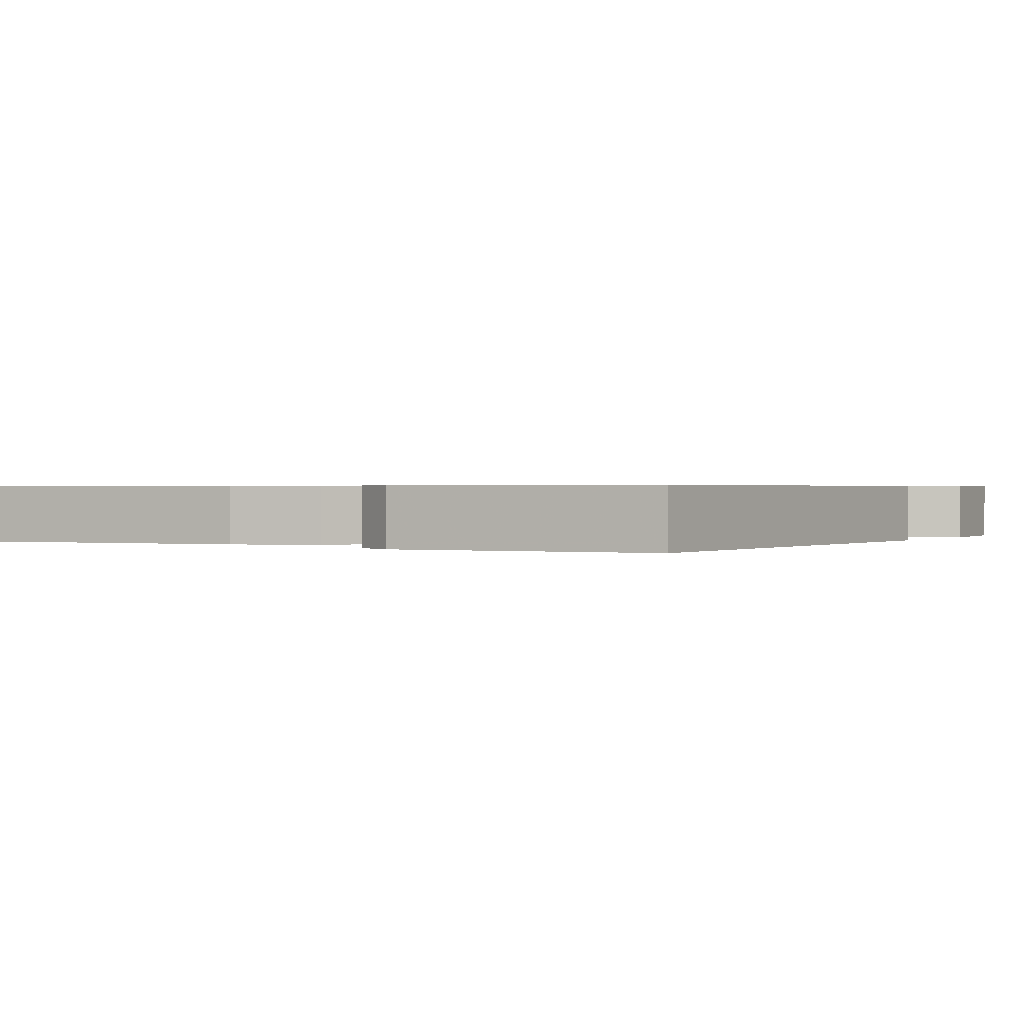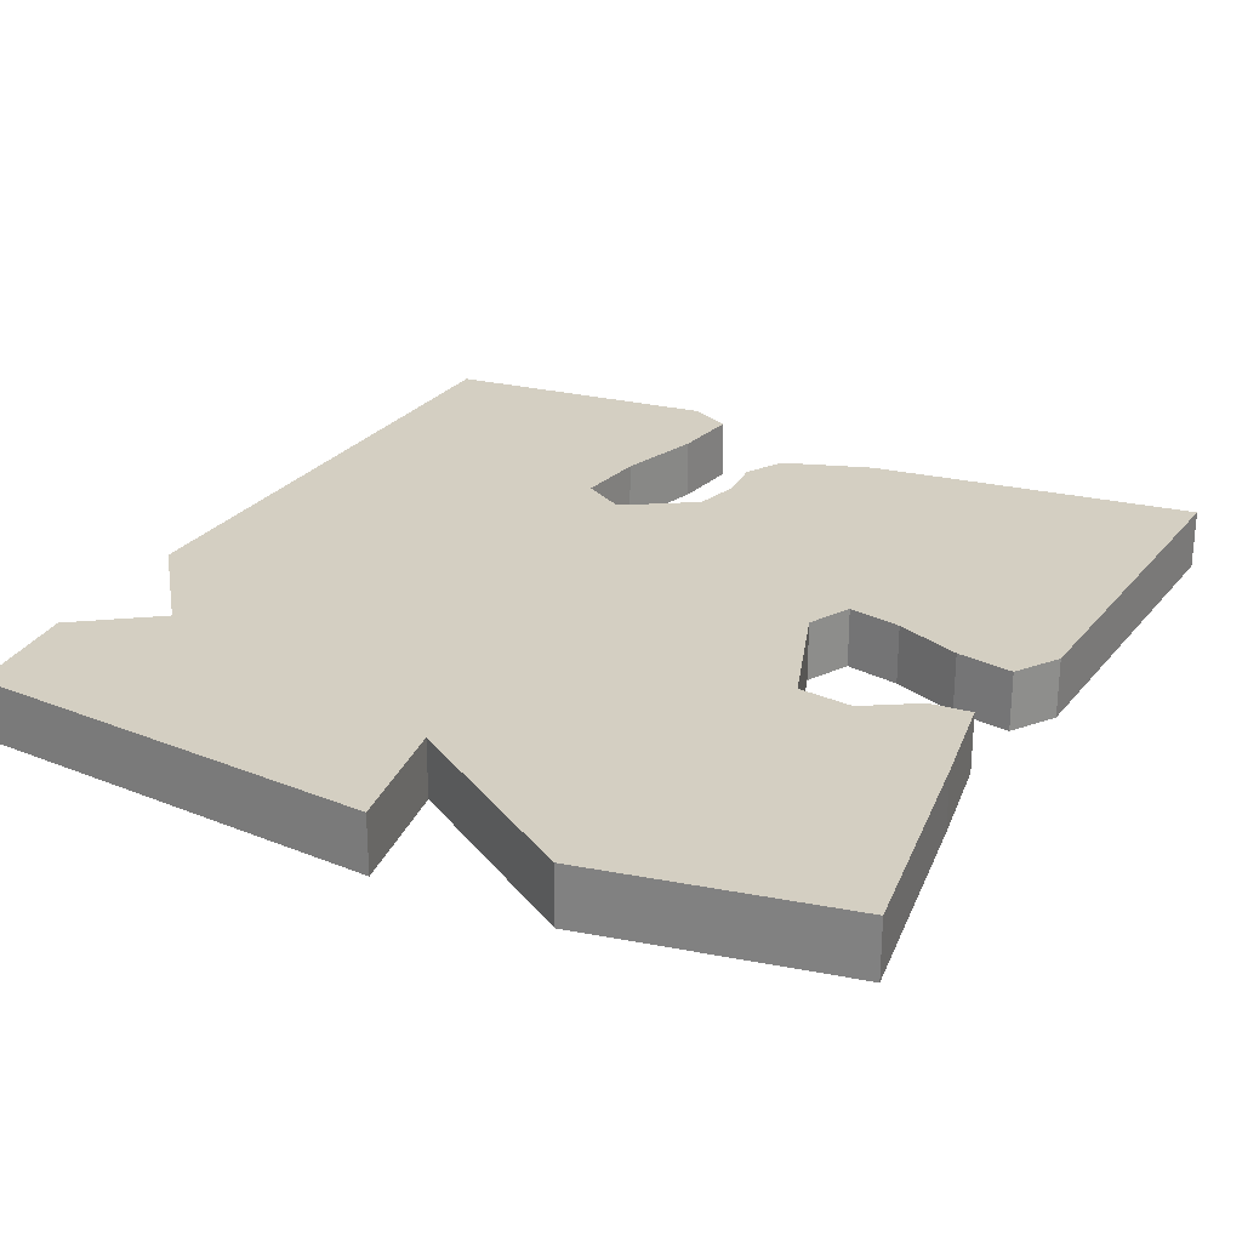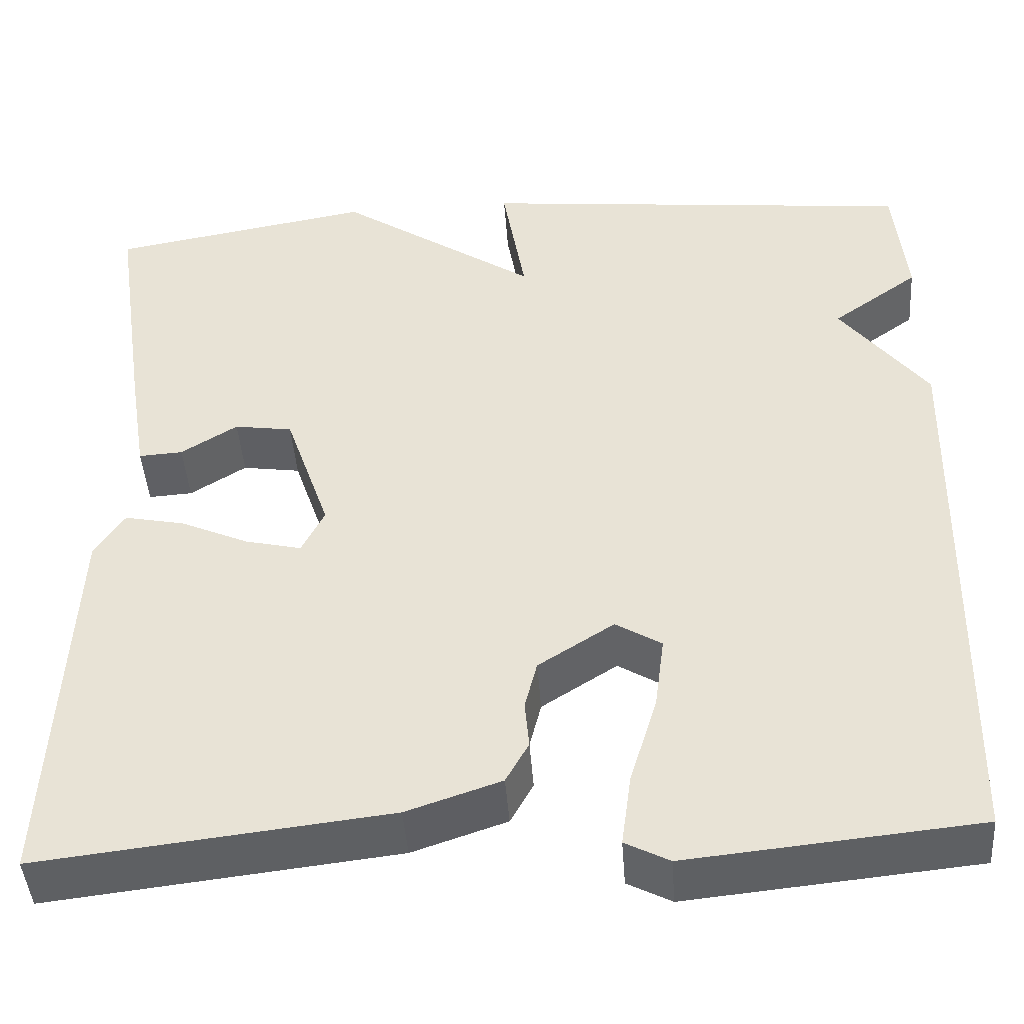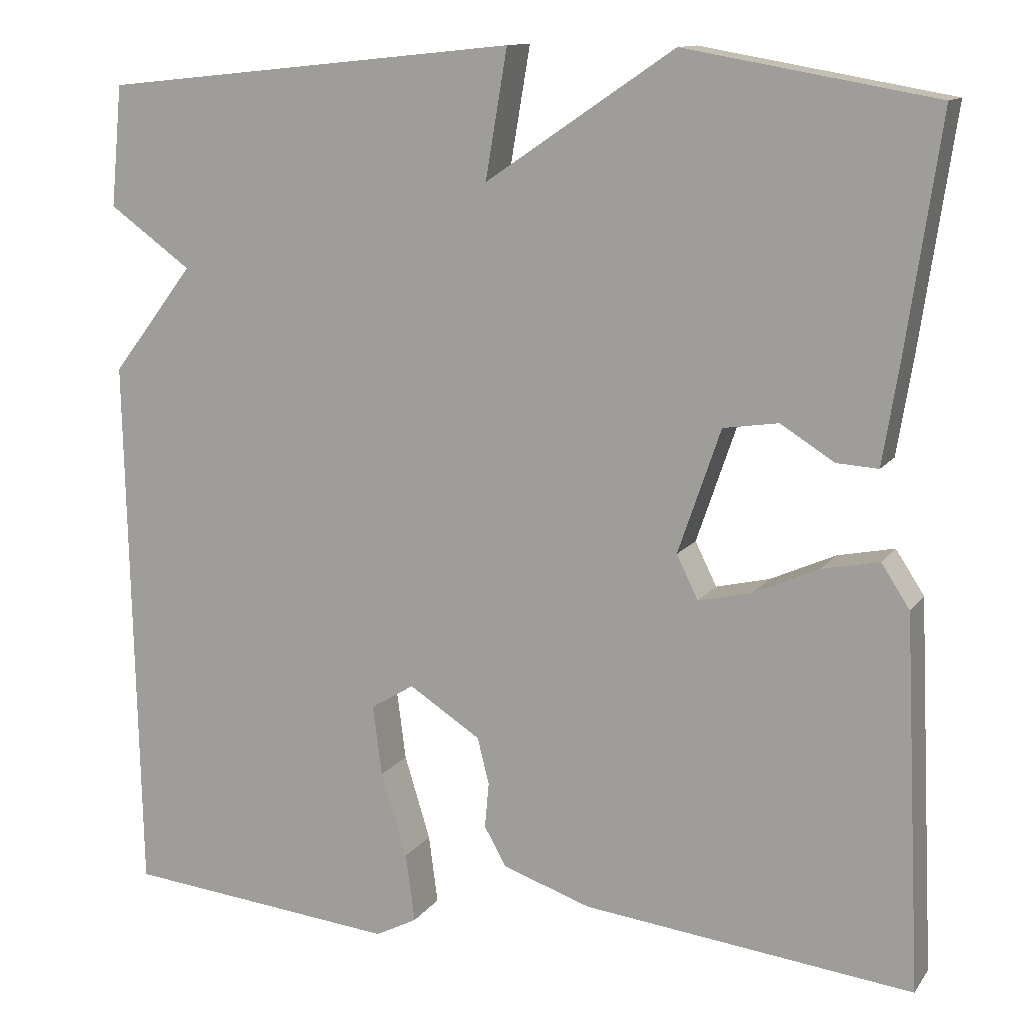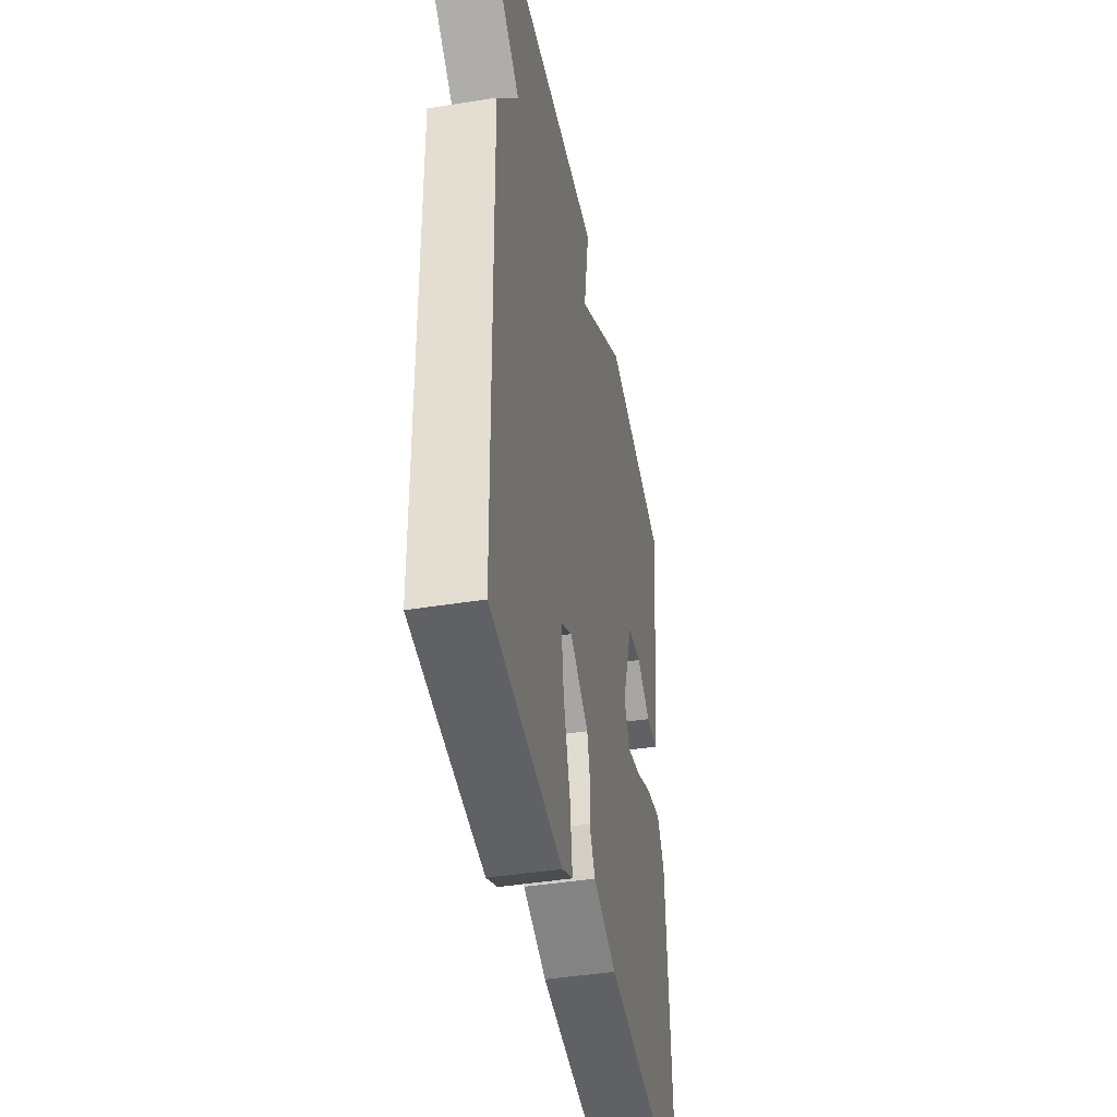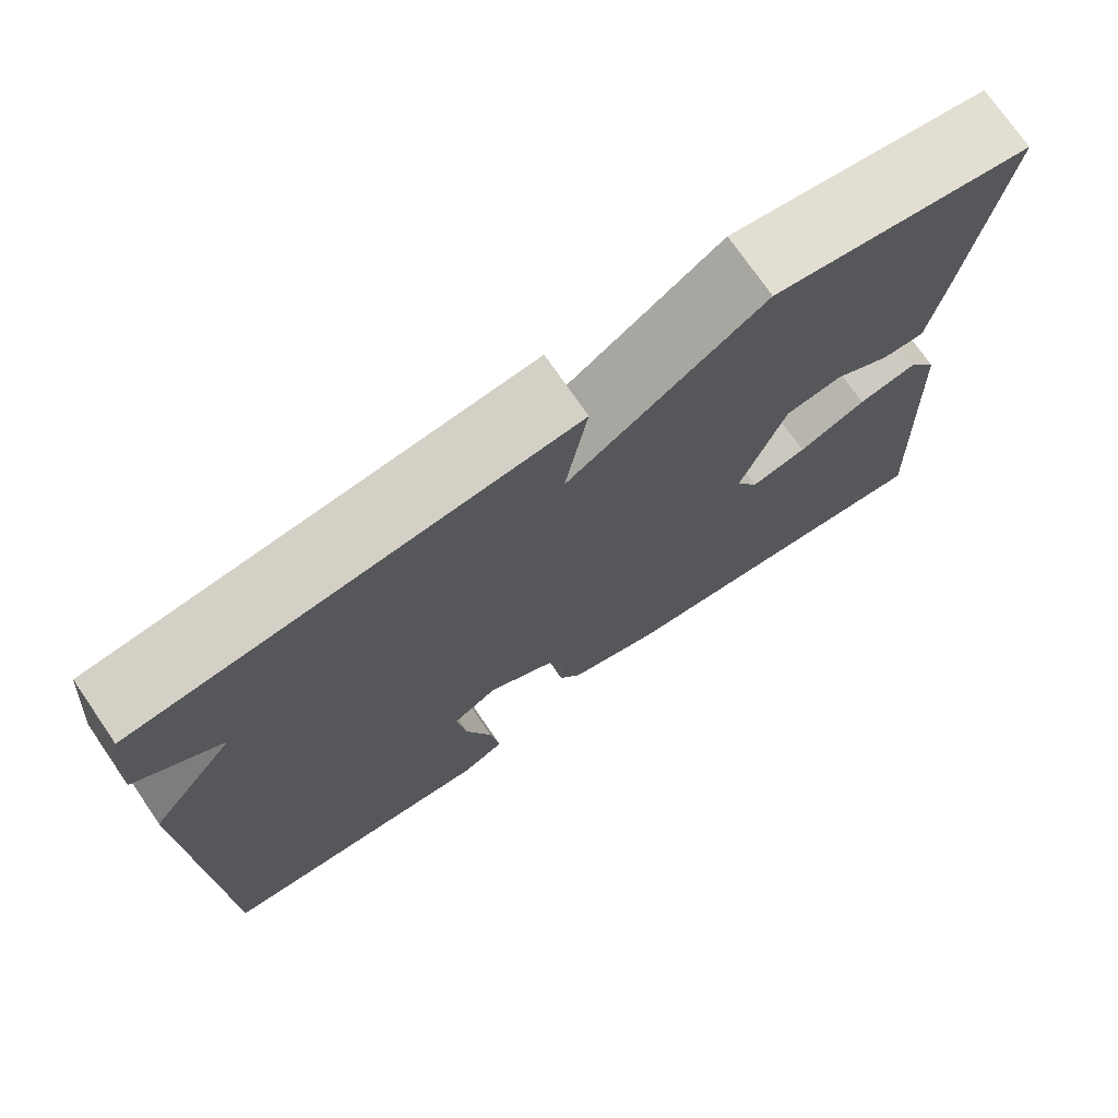
<metadata>
{"format":"obj","ext":"obj","renderer":"f3d","projection":"perspective","resolution":1024,"background":"white","views":[{"elev":0.6,"azim":-149.0,"up":"+Y"},{"elev":25.7,"azim":27.0,"up":"+Y"},{"elev":-44.7,"azim":-175.9,"up":"+Z"},{"elev":12.4,"azim":22.0,"up":"+Z"},{"elev":-43.4,"azim":-79.2,"up":"+Z"},{"elev":74.0,"azim":-34.5,"up":"+Z"}]}
</metadata>
<code>
v -0.5 0.07 -0.5
v -0.514 0.07 0.155
v -0.415 0.07 0.284
v -0.514 0.07 0.355
v -0.5 0.07 0.5
v 0.001 0.07 0.552
v -0.025 0.07 0.399
v 0.201 0.07 0.552
v 0.5 0.07 0.5
v 0.46 0.07 0.226
v 0.44 0.07 0.102
v 0.39 0.07 0.105
v 0.326 0.07 0.145
v 0.26 0.07 0.135
v 0.209 0.07 -0.014
v 0.235 0.07 -0.066
v 0.299 0.07 -0.051
v 0.377 0.07 -0.016
v 0.445 0.07 -0.002
v 0.479 0.07 -0.054
v 0.5 0.07 -0.5
v 0.105 0.07 -0.455
v -0.002 0.07 -0.419
v -0.028 0.07 -0.372
v -0.023 0.07 -0.318
v -0.037 0.07 -0.262
v -0.123 0.07 -0.207
v -0.175 0.07 -0.239
v -0.164 0.07 -0.323
v -0.133 0.07 -0.424
v -0.122 0.07 -0.506
v -0.172 0.07 -0.532
v -0.5 0 -0.5
v -0.514 0 0.155
v -0.415 0 0.284
v -0.514 0 0.355
v -0.5 0 0.5
v 0.001 0 0.552
v -0.025 0 0.399
v 0.201 0 0.552
v 0.5 0 0.5
v 0.46 0 0.226
v 0.44 0 0.102
v 0.39 0 0.105
v 0.326 0 0.145
v 0.26 0 0.135
v 0.209 0 -0.014
v 0.235 0 -0.066
v 0.299 0 -0.051
v 0.377 0 -0.016
v 0.445 0 -0.002
v 0.479 0 -0.054
v 0.5 0 -0.5
v 0.105 0 -0.455
v -0.002 0 -0.419
v -0.028 0 -0.372
v -0.023 0 -0.318
v -0.037 0 -0.262
v -0.123 0 -0.207
v -0.175 0 -0.239
v -0.164 0 -0.323
v -0.133 0 -0.424
v -0.122 0 -0.506
v -0.172 0 -0.532
f 1 2 3
f 32 1 3
f 31 32 3
f 30 31 3
f 29 30 3
f 28 29 3
f 27 28 3
f 26 27 3
f 23 24 25
f 22 23 25
f 21 22 25
f 20 21 25
f 19 20 25
f 18 19 25
f 17 18 25
f 16 17 25 26
f 15 16 26 3
f 11 12 13
f 10 11 13
f 9 10 13
f 8 9 13
f 7 8 13
f 7 13 14
f 5 6 7
f 4 5 7
f 3 4 7
f 3 7 14 15
f 35 34 33
f 35 33 64
f 35 64 63
f 35 63 62
f 35 62 61
f 35 61 60
f 35 60 59
f 35 59 58
f 57 56 55
f 57 55 54
f 57 54 53
f 57 53 52
f 57 52 51
f 57 51 50
f 57 50 49
f 58 57 49 48
f 35 58 48 47
f 45 44 43
f 45 43 42
f 45 42 41
f 45 41 40
f 45 40 39
f 46 45 39
f 39 38 37
f 39 37 36
f 39 36 35
f 47 46 39 35
f 1 33 34 2
f 2 34 35 3
f 3 35 36 4
f 4 36 37 5
f 5 37 38 6
f 6 38 39 7
f 7 39 40 8
f 8 40 41 9
f 9 41 42 10
f 10 42 43 11
f 11 43 44 12
f 12 44 45 13
f 13 45 46 14
f 14 46 47 15
f 15 47 48 16
f 16 48 49 17
f 17 49 50 18
f 18 50 51 19
f 19 51 52 20
f 20 52 53 21
f 21 53 54 22
f 22 54 55 23
f 23 55 56 24
f 24 56 57 25
f 25 57 58 26
f 26 58 59 27
f 27 59 60 28
f 28 60 61 29
f 29 61 62 30
f 30 62 63 31
f 31 63 64 32
f 32 64 33 1

</code>
